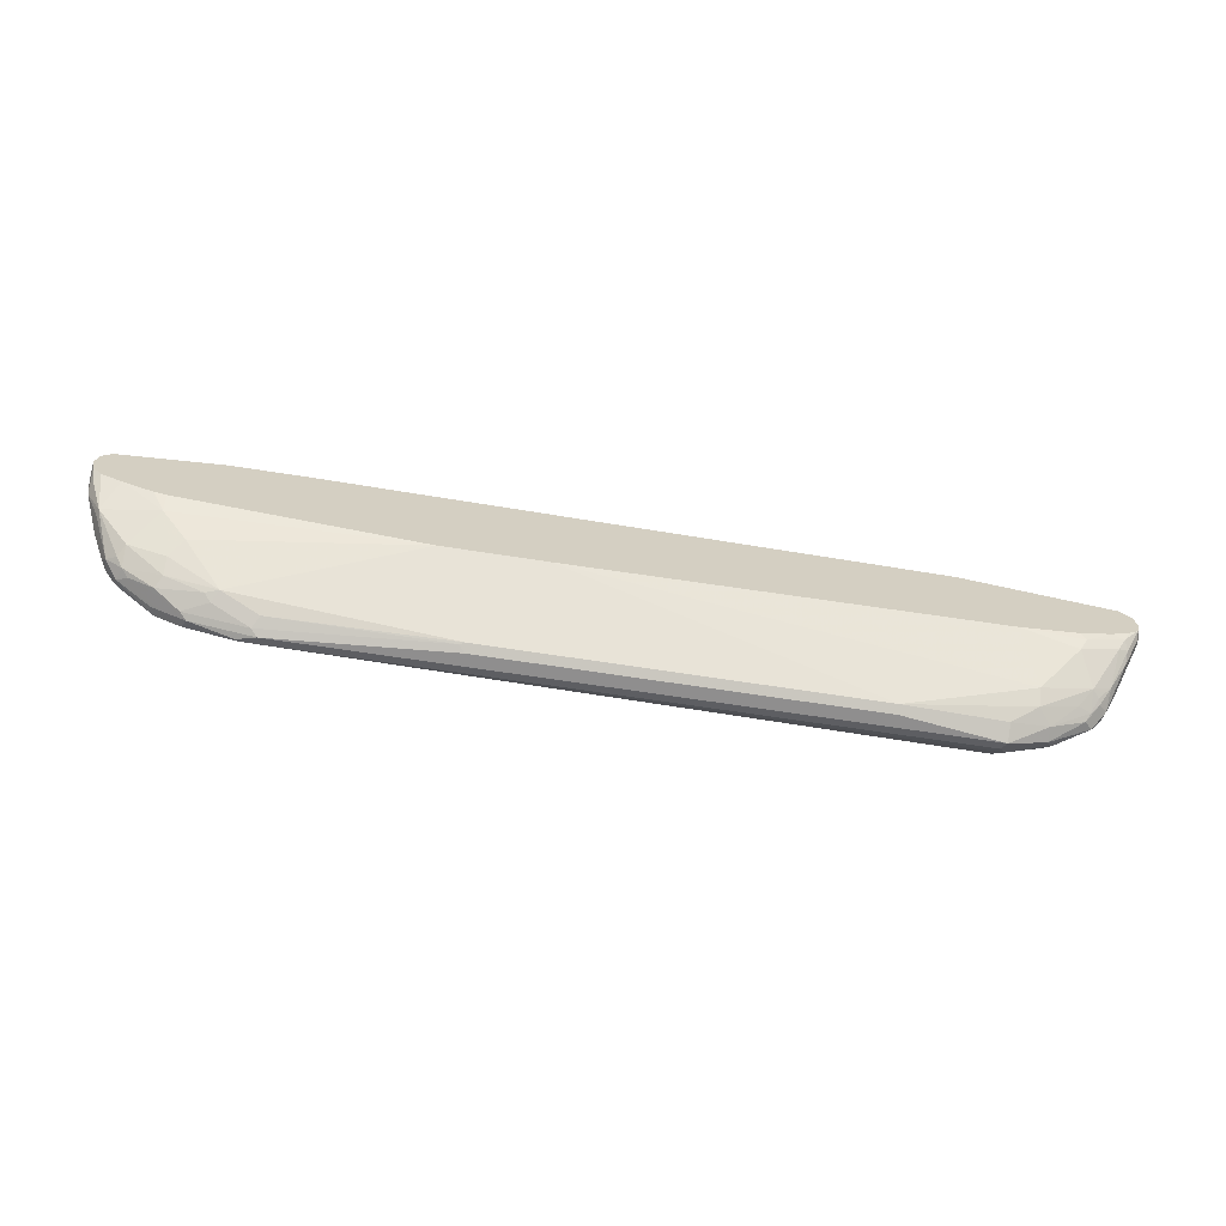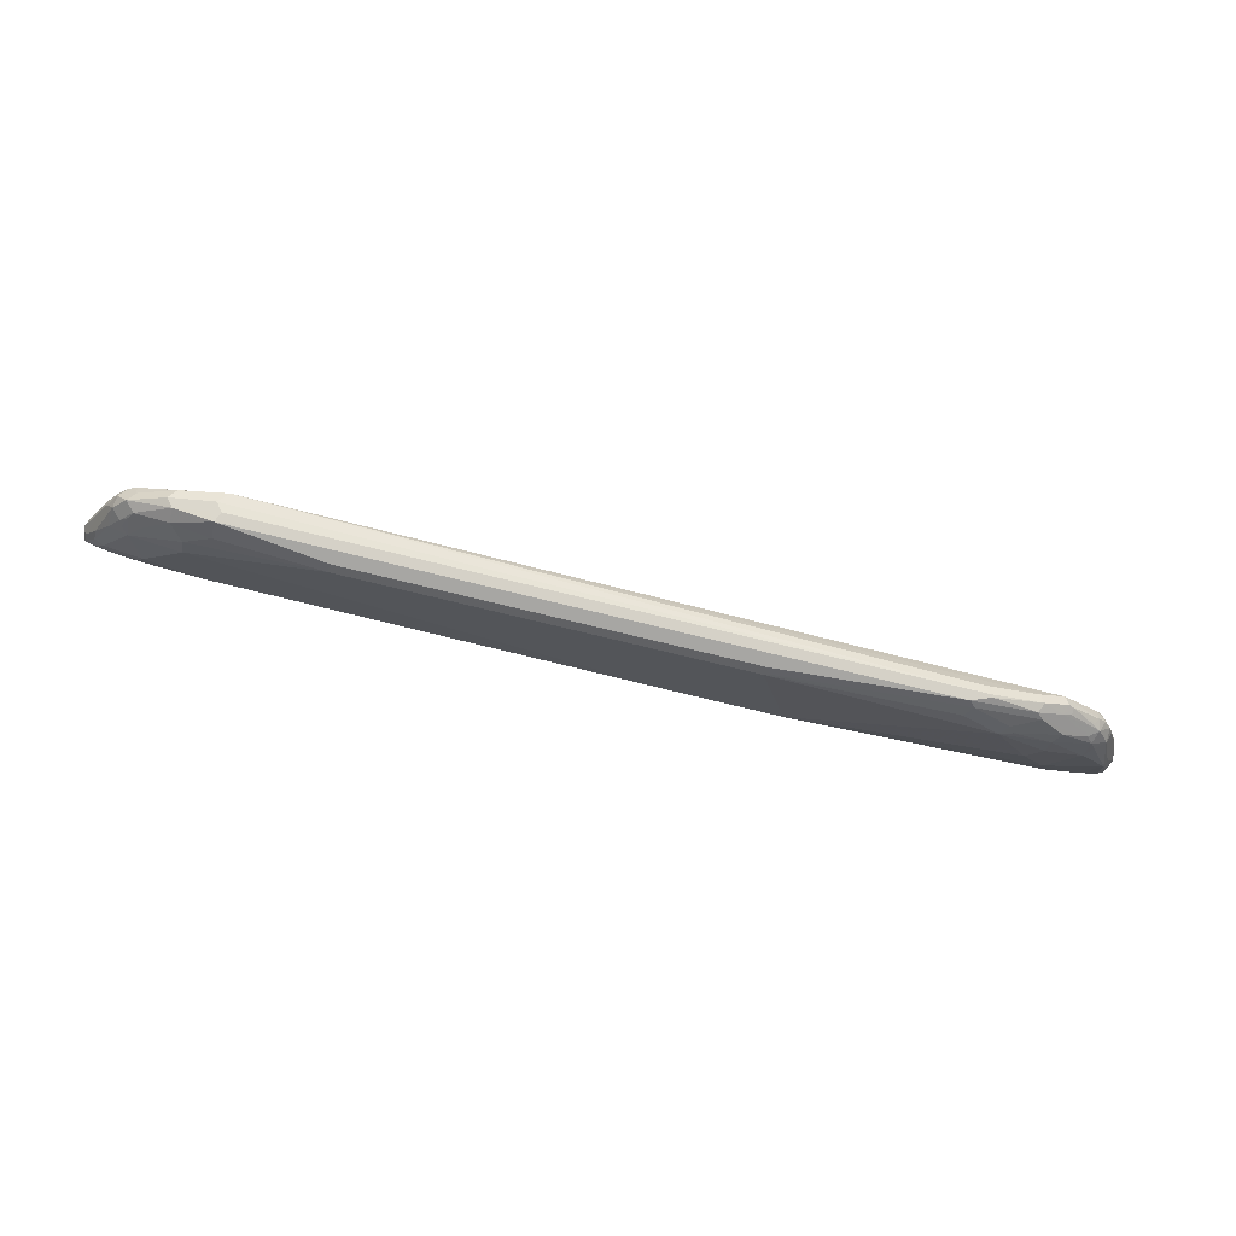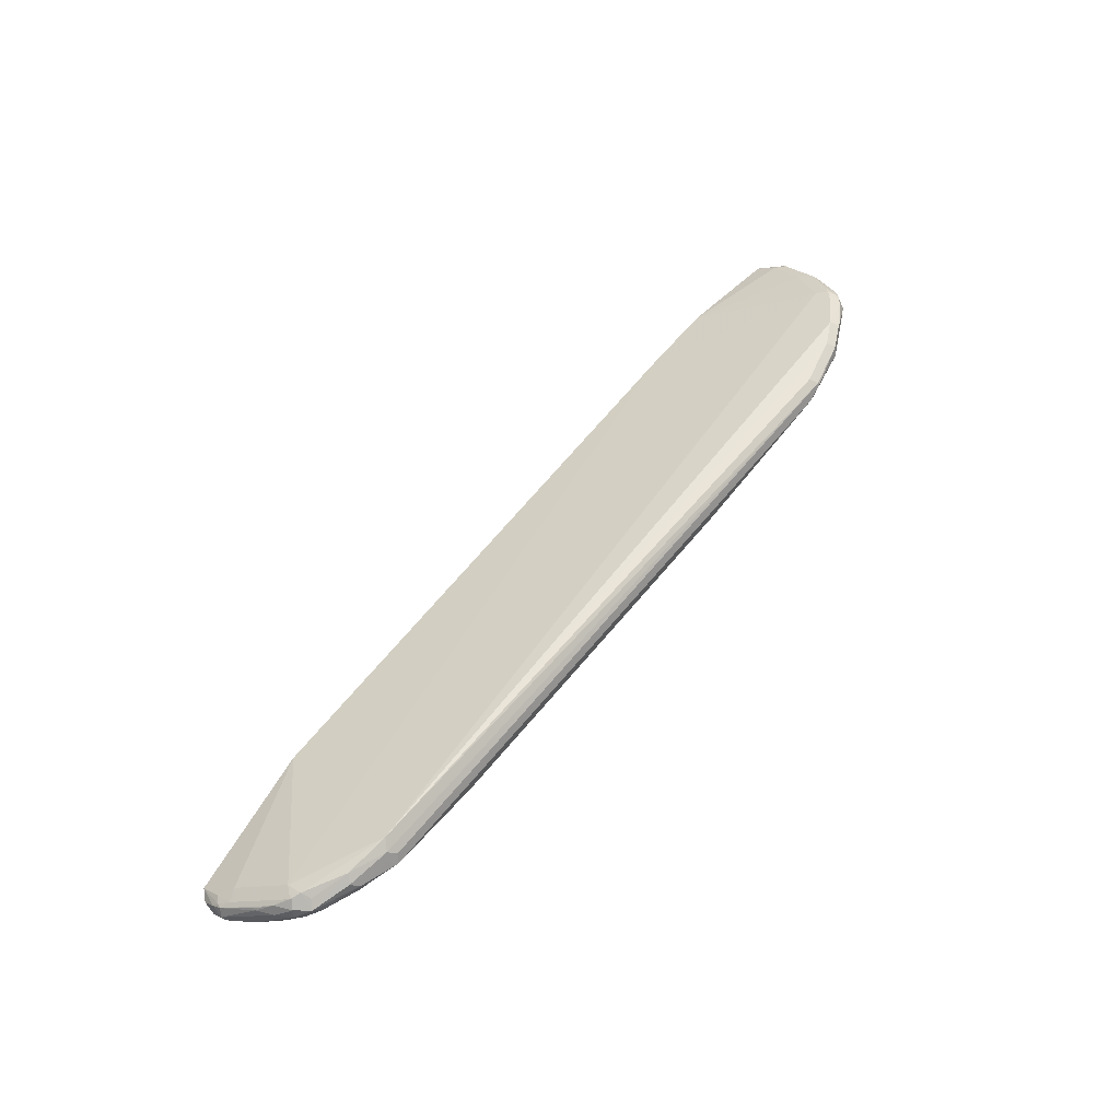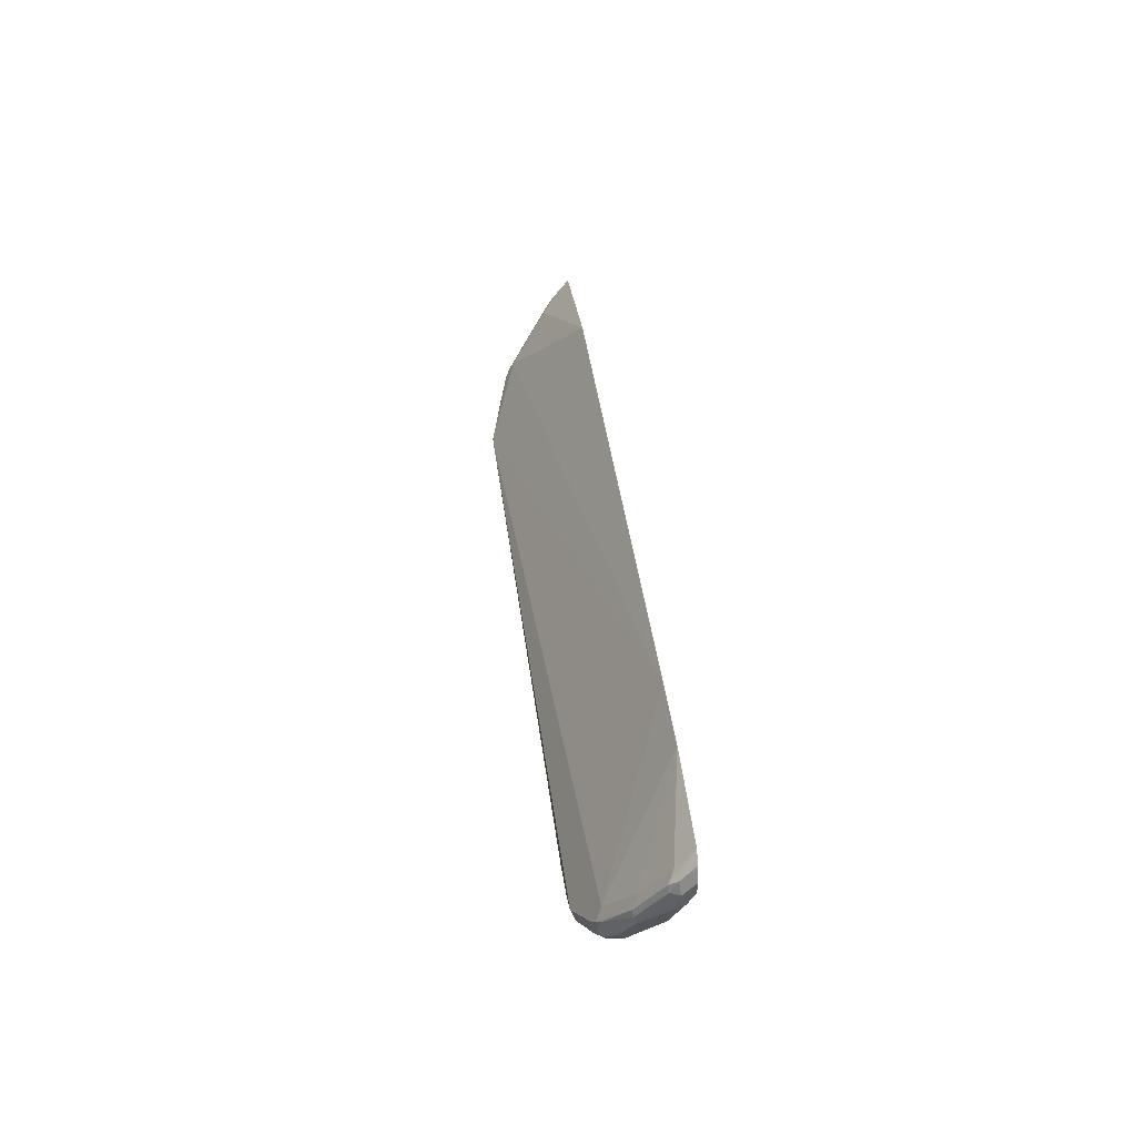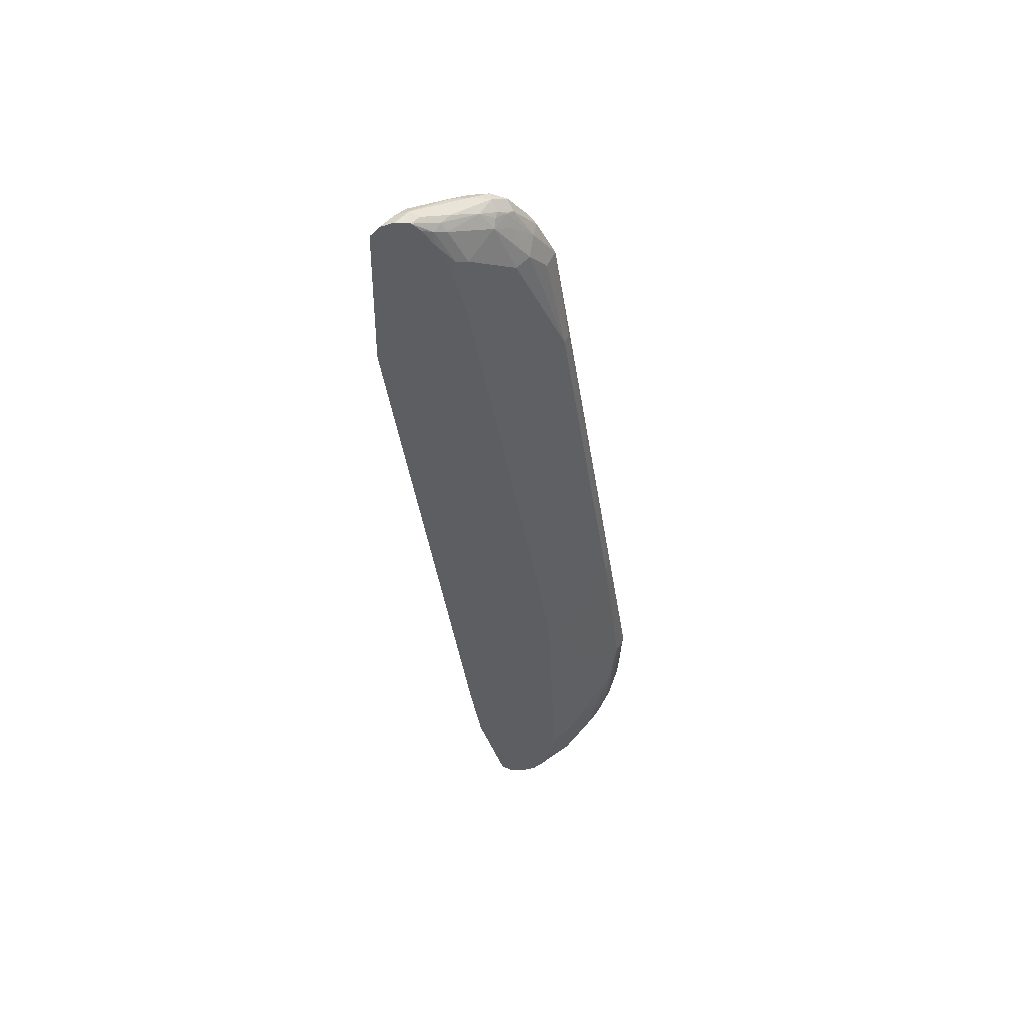
<metadata>
{"format":"obj","ext":"obj","renderer":"f3d","projection":"perspective","resolution":1024,"background":"white","views":[{"elev":-65.0,"azim":171.0,"up":"+Y"},{"elev":-74.1,"azim":-13.8,"up":"+Y"},{"elev":59.3,"azim":-51.5,"up":"+Z"},{"elev":37.1,"azim":84.0,"up":"+Y"},{"elev":-38.2,"azim":-81.5,"up":"+Z"}]}
</metadata>
<code>
v -0.4567 0.01575 0.441
v -0.4514 0.02101 0.4515
v -0.4646 0.02364 0.4489
v -0.504 0.0315 0.441
v -0.504 0.03544 0.4233
v -0.4567 0.02101 0.4305
v -0.3307 0.01575 0.4252
v 0.3622 0.01575 0.441
v -0.4594 0.02889 0.4594
v 0.3832 0.02101 0.4515
v -0.4987 0.03676 0.4515
v -0.5119 0.03939 0.4489
v -0.5565 0.05777 0.4305
v -0.5459 0.05251 0.42
v -0.4882 0.04202 0.4043
v -0.4567 0.02627 0.42
v -0.5434 0.05514 0.4134
v -0.5354 0.05777 0.4043
v -0.3307 0.02101 0.4148
v 0.1417 0.01575 0.4252
v 0.3701 0.01969 0.4331
v 0.441 0.0315 0.441
v 0.3858 0.01969 0.4489
v -0.4488 0.03939 0.4686
v -0.504 0.04725 0.4567
v 0.4463 0.03676 0.4515
v 0.3779 0.0315 0.4567
v -0.5485 0.06563 0.4384
v -0.5512 0.07875 0.441
v -0.5696 0.07615 0.4279
v -0.5722 0.07352 0.4148
v -0.5616 0.06826 0.4043
v -0.5512 0.05908 0.4115
v -0.4882 0.05777 0.3885
v -0.5512 0.07352 0.3885
v 0.06264 0.1102 0.3467
v 0.1417 0.02101 0.4148
v 0.1496 0.01969 0.4174
v 0.3622 0.02627 0.42
v 0.4173 0.03544 0.4174
v 0.4488 0.03544 0.4331
v 0.4725 0.04725 0.4252
v 0.4725 0.04725 0.441
v -0.5512 0.09976 0.4305
v -0.5512 0.08927 0.4358
v 0.441 0.04725 0.4567
v 0.4725 0.063 0.4567
v 0.4803 0.07089 0.4528
v 0.4725 0.07352 0.4515
v 0.4567 0.07352 0.4515
v 0.5197 0.105 0.4358
v 0.5197 0.1155 0.4305
v 0.3455 0.2513 0.3468
v 0.4777 0.05251 0.4515
v -0.5616 0.08401 0.4358
v -0.5775 0.09976 0.42
v -0.5906 0.1181 0.4016
v -0.5827 0.0945 0.4095
v -0.5775 0.08401 0.4043
v -0.5748 0.08664 0.3898
v -0.5591 0.07089 0.3977
v -0.5669 0.07875 0.3938
v -0.5354 0.105 0.357
v -0.4649 0.118 0.3467
v -0.5827 0.1208 0.357
v 0.1889 0.1102 0.3467
v 0.4095 0.04202 0.4043
v 0.4252 0.04135 0.4095
v 0.4803 0.05119 0.4174
v 0.5119 0.06695 0.4174
v 0.4829 0.05251 0.441
v 0.4842 0.05514 0.4489
v 0.525 0.07352 0.4252
v -0.5827 0.1627 0.3833
v -0.5591 0.09058 0.4331
v -0.4094 0.2358 0.3467
v 0.5217 0.07875 0.4371
v 0.5197 0.0945 0.441
v 0.5276 0.1024 0.4371
v 0.5512 0.1627 0.399
v 0.4399 0.2513 0.3468
v 0.3447 0.2513 0.3467
v -0.5669 0.09254 0.4292
v -0.609 0.1627 0.3728
v -0.5906 0.1221 0.4016
v -0.6141 0.1575 0.3623
v -0.609 0.147 0.357
v -0.5932 0.1155 0.3728
v -0.5906 0.1181 0.3662
v -0.5434 0.1181 0.3504
v -0.5359 0.1256 0.3467
v -0.5945 0.126 0.3603
v -0.5906 0.1339 0.3504
v 0.4882 0.1413 0.3467
v 0.4882 0.1208 0.357
v 0.4567 0.08927 0.3728
v 0.4725 0.07352 0.3885
v 0.4725 0.05777 0.4043
v 0.5197 0.07285 0.4095
v 0.5157 0.07089 0.4331
v 0.5407 0.08927 0.4095
v 0.5414 0.0945 0.4252
v 0.5316 0.08664 0.4331
v -0.5984 0.2043 0.3467
v -0.5984 0.1785 0.3675
v -0.5984 0.1555 0.3819
v -0.5906 0.1536 0.3859
v 0.5301 0.0945 0.4358
v 0.5354 0.1103 0.4311
v 0.5591 0.1496 0.4056
v 0.5669 0.21 0.3675
v 0.441 0.2513 0.3468
v 0.4411 0.2513 0.3467
v -0.6063 0.1693 0.3701
v -0.6103 0.1752 0.3623
v -0.6141 0.1733 0.3467
v -0.6141 0.173 0.3467
v -0.6107 0.1575 0.3467
v -0.61 0.1557 0.3467
v -0.5756 0.136 0.3467
v -0.6088 0.1546 0.3467
v -0.5984 0.1471 0.3467
v 0.5039 0.1448 0.3467
v 0.5419 0.1606 0.3467
v 0.5591 0.1299 0.3701
v 0.5197 0.08927 0.3885
v 0.5276 0.0827 0.4016
v 0.5617 0.1313 0.378
v 0.5669 0.1417 0.378
v 0.5512 0.1103 0.4095
v 0.5473 0.1024 0.4174
v 0.563 0.1339 0.4016
v 0.5617 0.1417 0.4043
v -0.6103 0.1908 0.3467
v 0.5775 0.189 0.3728
v 0.5748 0.1969 0.3741
v 0.5669 0.2358 0.3467
v 0.5672 0.1731 0.3467
v 0.5748 0.1693 0.3544
v 0.5788 0.1654 0.3701
v 0.5669 0.1417 0.3938
v 0.5775 0.1732 0.3728
v 0.5826 0.189 0.3623
v 0.5788 0.2047 0.3642
v 0.5784 0.2243 0.3467
v 0.5788 0.1868 0.3467
v 0.5788 0.1713 0.3623
v 0.5826 0.2045 0.3467
v 0.5826 0.2047 0.3467
v 0.5791 0.2221 0.3467
f 73 99 101
f 73 101 102
f 67 97 98
f 72 100 77
f 73 103 77
f 73 102 103
f 72 73 100
f 68 98 69
f 70 99 73
f 69 99 70
f 69 98 99
f 67 98 68
f 67 96 97
f 73 77 100
f 71 73 72
f 74 104 105
f 84 114 115
f 74 106 107
f 86 115 116
f 66 96 67
f 84 106 114
f 84 115 86
f 81 111 112
f 80 111 81
f 80 110 111
f 79 109 110
f 79 108 109
f 78 108 79
f 77 108 78
f 77 103 108
f 75 106 83
f 75 107 106
f 74 76 104
f 74 105 106
f 66 95 96
f 47 79 48
f 65 93 90
f 55 75 83
f 54 72 77
f 53 82 76
f 53 113 82
f 53 112 113
f 53 81 112
f 52 81 53
f 52 80 81
f 52 110 80
f 52 79 110
f 51 79 52
f 49 51 50
f 48 51 49
f 48 79 51
f 86 116 117
f 55 83 56
f 66 94 95
f 56 83 106
f 56 84 85
f 65 92 93
f 65 89 92
f 64 90 91
f 63 90 64
f 63 65 90
f 60 89 65
f 60 88 89
f 59 88 60
f 59 87 88
f 58 87 59
f 58 86 87
f 144 150 145
f 57 84 86
f 57 85 84
f 56 85 57
f 56 106 84
f 86 117 118
f 136 144 137
f 87 118 119
f 130 141 132
f 130 140 141
f 129 140 130
f 128 140 129
f 125 127 126
f 125 140 128
f 130 132 131
f 125 139 140
f 124 138 125
f 115 134 116
f 112 137 113
f 111 137 112
f 111 136 137
f 110 136 111
f 125 138 139
f 132 141 133
f 133 141 142
f 133 142 135
f 143 146 148
f 143 147 146
f 143 150 144
f 143 149 150
f 143 148 149
f 140 142 141
f 140 147 143
f 139 147 140
f 139 146 147
f 138 146 139
f 137 144 145
f 135 144 136
f 135 143 144
f 135 140 143
f 135 142 140
f 110 135 136
f 86 118 87
f 110 133 135
f 105 114 106
f 95 126 97
f 95 125 126
f 95 124 125
f 95 123 124
f 94 123 95
f 93 122 120
f 95 97 96
f 93 121 122
f 92 119 93
f 90 120 91
f 90 93 120
f 88 92 89
f 87 92 88
f 87 119 92
f 93 119 121
f 97 126 98
f 98 126 99
f 99 126 127
f 104 114 105
f 104 115 114
f 104 134 115
f 102 108 103
f 102 109 108
f 102 133 109
f 102 132 133
f 102 131 132
f 101 127 125
f 101 131 102
f 101 130 131
f 101 129 130
f 101 128 129
f 101 125 128
f 99 127 101
f 109 133 110
f 47 78 79
f 57 86 58
f 47 54 77
f 15 18 35
f 15 19 16
f 15 34 19
f 14 33 17
f 14 32 33
f 14 31 32
f 15 35 34
f 13 25 28
f 13 30 31
f 13 29 30
f 13 28 29
f 12 25 13
f 11 25 12
f 10 27 24
f 13 31 14
f 17 33 18
f 18 33 35
f 19 34 36
f 24 46 47
f 24 27 46
f 24 29 25
f 24 45 29
f 24 44 45
f 22 26 23
f 22 43 26
f 22 42 43
f 22 41 42
f 21 38 39
f 21 40 41
f 21 39 40
f 20 38 21
f 19 66 37
f 19 36 66
f 10 46 27
f 10 26 46
f 10 23 26
f 9 10 24
f 3 11 4
f 3 9 11
f 2 10 9
f 1 10 2
f 1 23 10
f 1 8 23
f 1 20 8
f 1 7 20
f 1 6 7
f 1 5 6
f 1 4 5
f 1 3 4
f 1 9 3
f 1 2 9
f 47 77 78
f 4 11 12
f 24 47 48
f 4 12 13
f 4 14 5
f 9 25 11
f 9 24 25
f 8 22 23
f 8 41 22
f 8 21 41
f 8 20 21
f 7 37 38
f 7 19 37
f 6 19 7
f 6 16 19
f 5 18 15
f 5 17 18
f 5 14 17
f 5 16 6
f 5 15 16
f 4 13 14
f 24 48 49
f 7 38 20
f 24 50 51
f 37 66 67
f 36 94 66
f 36 123 94
f 36 124 123
f 36 138 124
f 36 146 138
f 37 67 39
f 36 148 146
f 36 150 149
f 36 145 150
f 36 137 145
f 36 113 137
f 36 82 113
f 36 76 82
f 36 149 148
f 37 39 38
f 39 67 40
f 40 67 68
f 45 75 55
f 24 49 50
f 44 76 74
f 44 53 76
f 44 75 45
f 44 107 75
f 44 74 107
f 43 73 71
f 43 70 73
f 43 72 54
f 43 71 72
f 42 70 43
f 42 69 70
f 41 69 42
f 40 69 41
f 36 104 76
f 36 134 104
f 40 68 69
f 36 117 116
f 31 59 60
f 31 58 59
f 30 55 56
f 30 58 31
f 30 57 58
f 30 56 57
f 29 45 55
f 26 47 46
f 26 54 47
f 26 43 54
f 25 29 28
f 24 53 44
f 24 51 52
f 36 116 134
f 24 52 53
f 31 60 32
f 32 61 33
f 29 55 30
f 32 62 61
f 36 119 118
f 32 60 62
f 36 121 119
f 36 122 121
f 36 120 122
f 36 91 120
f 36 64 91
f 35 65 63
f 36 118 117
f 35 60 65
f 35 62 60
f 35 61 62
f 34 64 36
f 34 63 64
f 34 35 63
f 33 61 35

</code>
